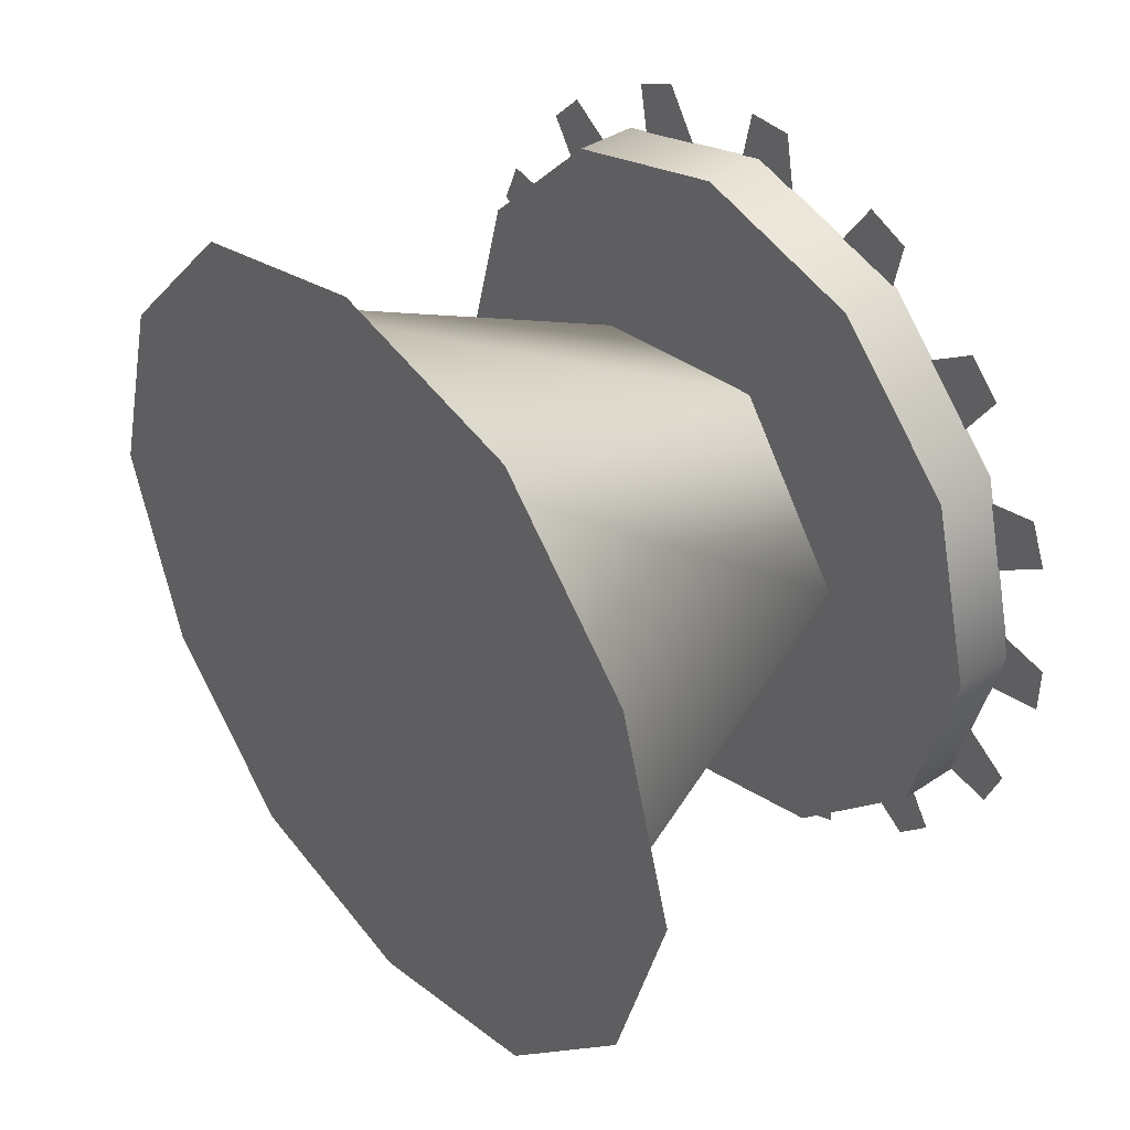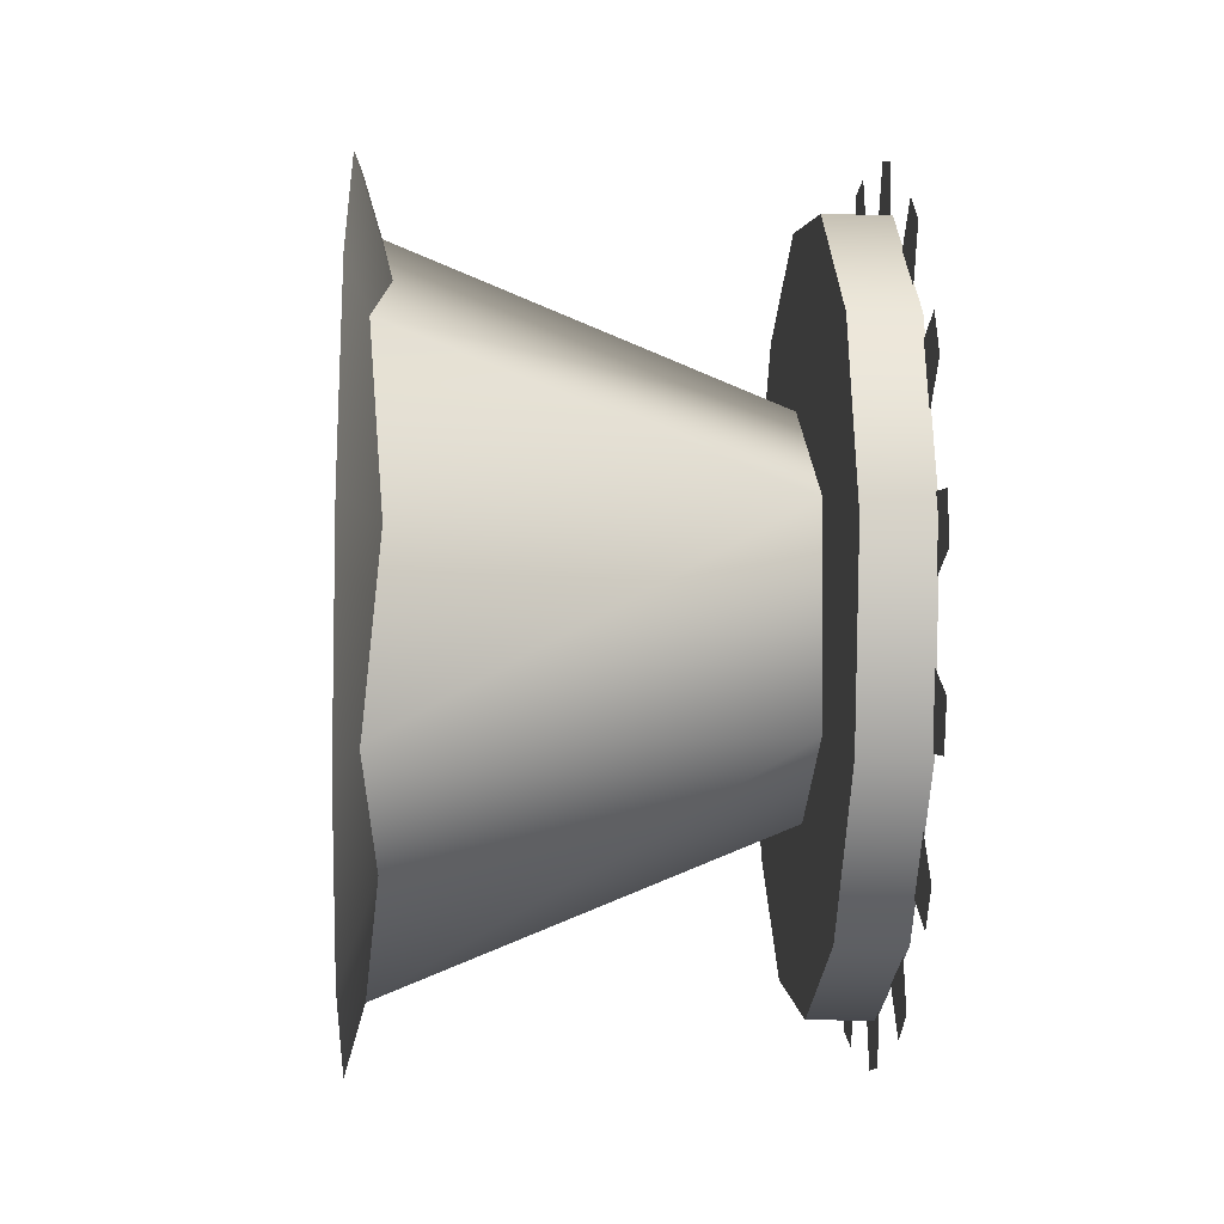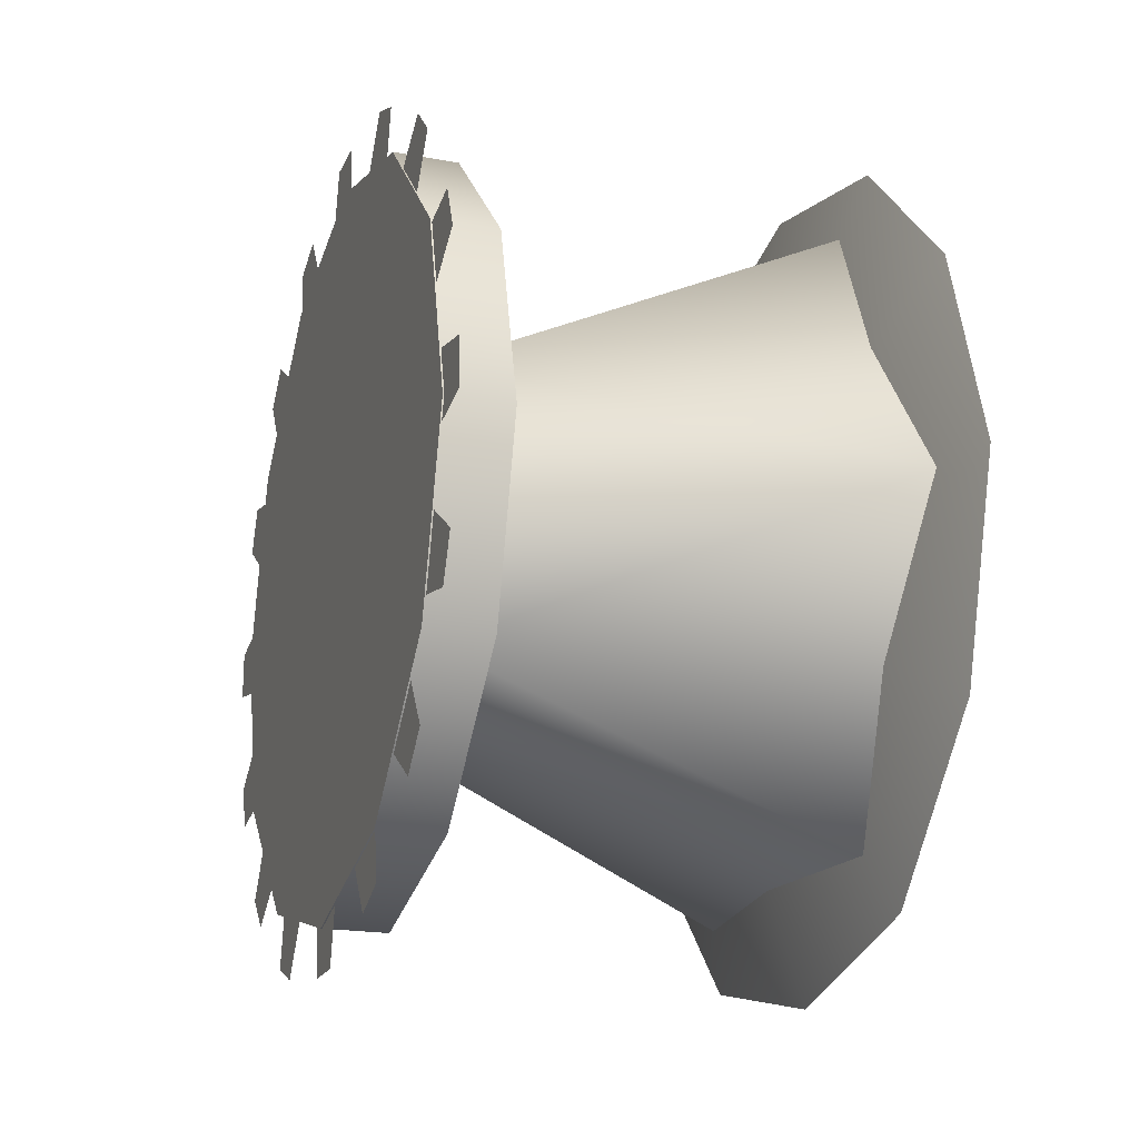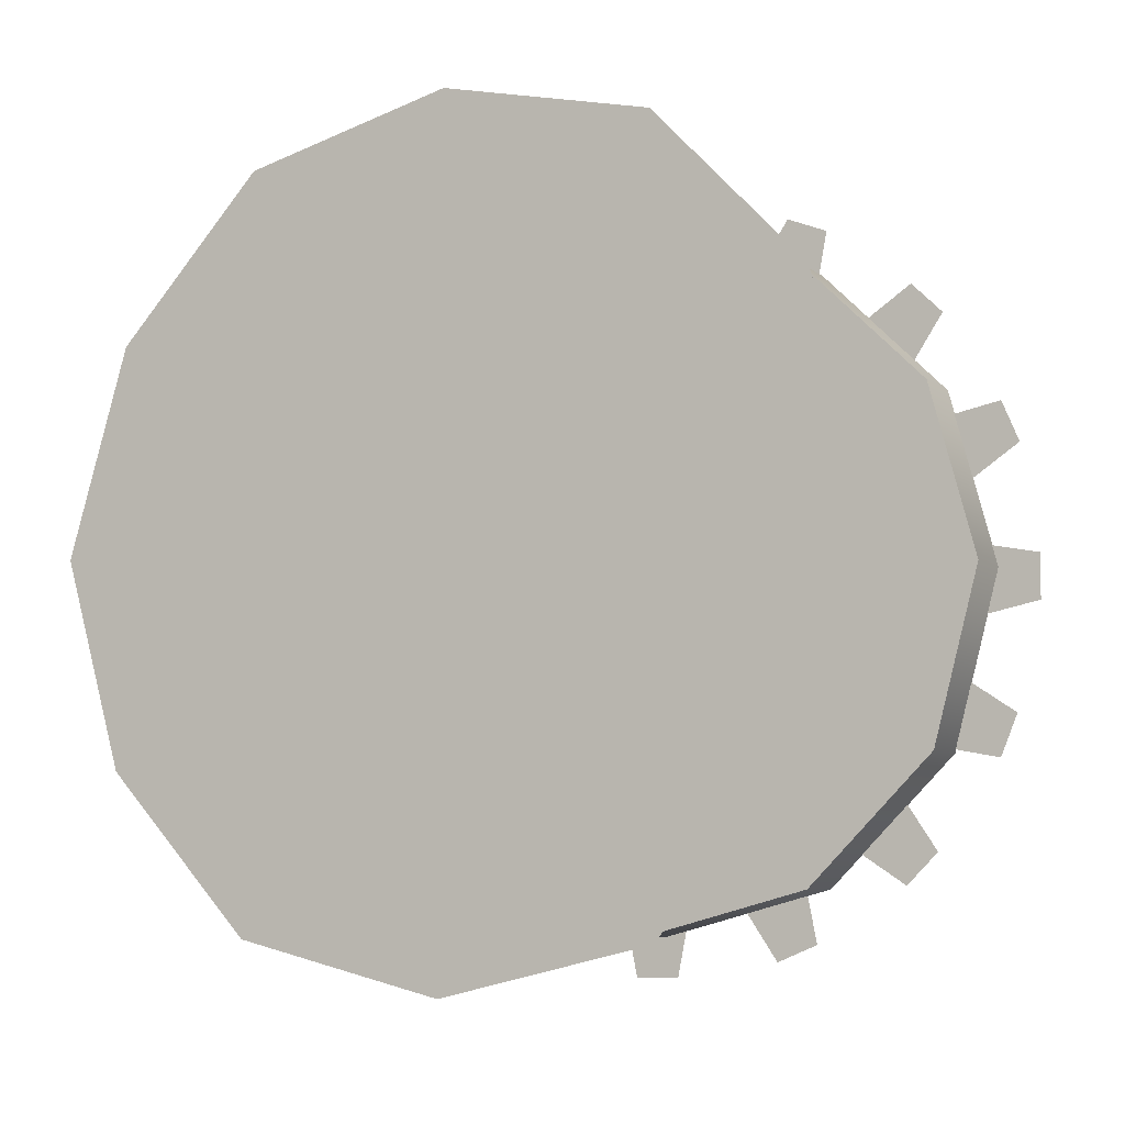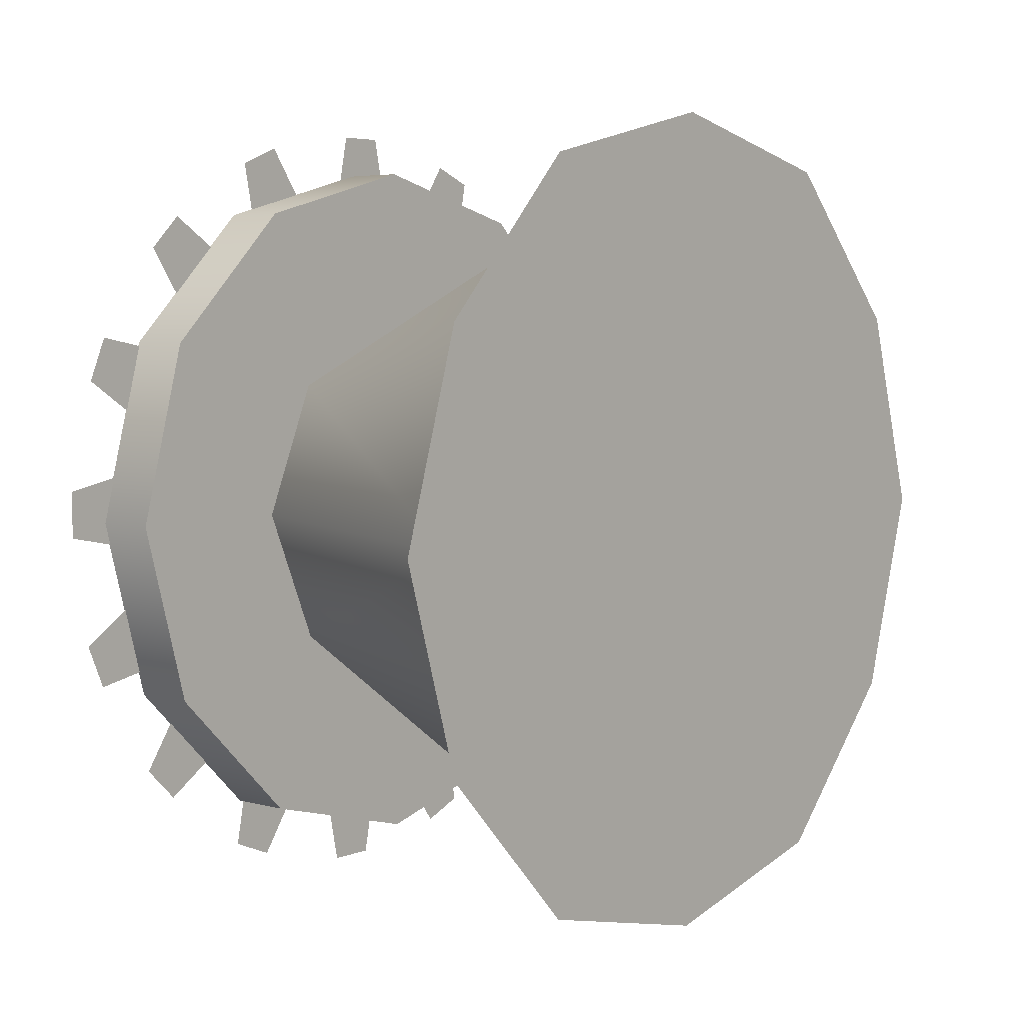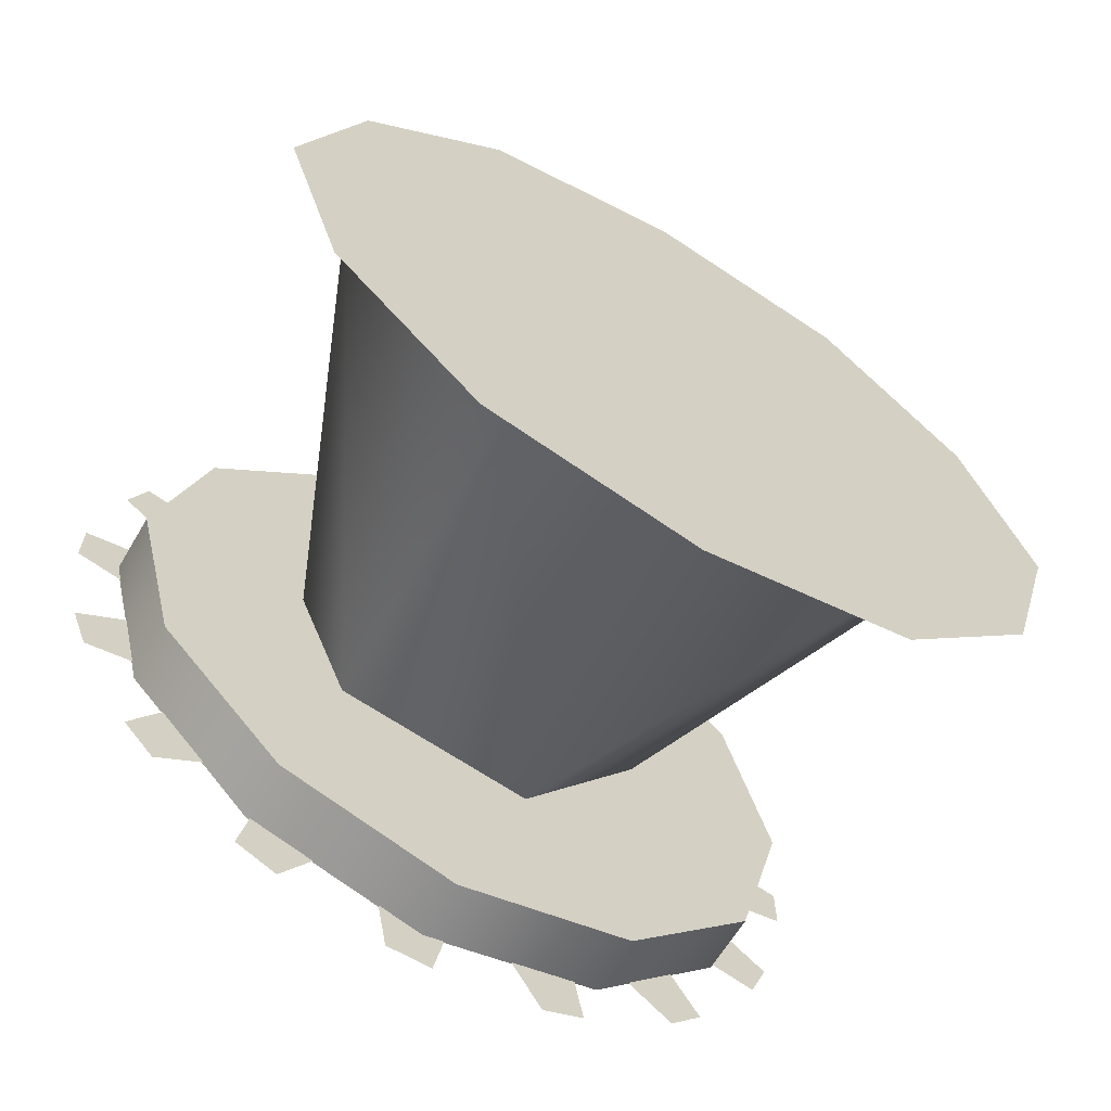
<metadata>
{"format":"obj","ext":"obj","renderer":"f3d","projection":"perspective","resolution":1024,"background":"white","views":[{"elev":39.9,"azim":-39.4,"up":"+Y"},{"elev":-12.2,"azim":-3.5,"up":"+Z"},{"elev":-19.7,"azim":161.1,"up":"+Y"},{"elev":-7.4,"azim":-62.1,"up":"+Y"},{"elev":5.1,"azim":-139.9,"up":"+Y"},{"elev":-64.5,"azim":-120.7,"up":"+Y"}]}
</metadata>
<code>
v 1.325 -2.988 0.9762
v 1.74 -3.139 0.8602
v 1.325 -2.988 0.6003
v 1.74 -3.169 0.6441
v 1.325 -2.988 0.6003
v 1.74 -3.169 0.6441
v 1.325 -3.313 0.4122
v 1.74 -3.313 0.5845
v 1.325 -3.639 0.6003
v 1.325 -3.313 0.4122
v 1.74 -3.457 0.6441
v 1.74 -3.313 0.5845
v 1.325 -3.639 0.9762
v 1.325 -3.639 0.6003
v 1.74 -3.487 0.8602
v 1.74 -3.457 0.6441
v 1.325 -3.313 1.164
v 1.325 -3.639 0.9762
v 1.74 -3.313 0.9919
v 1.74 -3.487 0.8602
v 1.325 -3.313 1.164
v 1.74 -3.313 0.9919
v 1.325 -2.988 0.9762
v 1.74 -3.139 0.8602
v 1.805 -3.3 1.222
v 1.805 -3.35 1.222
v 1.805 -3.366 1.143
v 1.805 -3.284 1.143
v 1.805 -3.135 1.184
v 1.805 -3.181 1.203
v 1.805 -3.227 1.136
v 1.805 -3.151 1.104
v 1.805 -2.997 1.086
v 1.805 -3.033 1.121
v 1.805 -3.1 1.076
v 1.805 -3.042 1.018
v 1.805 -2.907 0.9421
v 1.805 -2.927 0.9883
v 1.805 -3.006 0.9728
v 1.805 -2.975 0.8969
v 1.805 -2.879 0.7751
v 1.805 -2.879 0.8252
v 1.805 -2.959 0.8412
v 1.805 -2.959 0.7591
v 1.805 -3.629 0.4907
v 1.805 -3.594 0.4553
v 1.805 -3.526 0.5001
v 1.805 -3.584 0.5582
v 1.805 -3.719 0.6343
v 1.805 -3.7 0.588
v 1.805 -3.62 0.6036
v 1.805 -3.652 0.6795
v 1.805 -3.747 0.8013
v 1.805 -3.747 0.7512
v 1.805 -3.668 0.7352
v 1.805 -3.668 0.8173
v 1.805 -3.709 0.9663
v 1.805 -3.728 0.92
v 1.805 -3.661 0.8748
v 1.805 -3.63 0.9507
v 1.805 -3.611 1.104
v 1.805 -3.646 1.069
v 1.805 -3.601 1.001
v 1.805 -3.543 1.059
v 1.805 -3.467 1.194
v 1.805 -3.513 1.175
v 1.805 -3.498 1.095
v 1.805 -3.422 1.127
v 1.74 -2.977 0.9824
v 1.74 -3.119 1.125
v 1.807 -3.119 1.125
v 1.807 -2.977 0.9824
v 1.74 -2.925 0.7881
v 1.74 -2.977 0.9824
v 1.807 -2.977 0.9824
v 1.807 -2.925 0.7881
v 1.74 -3.119 0.4514
v 1.74 -2.977 0.5937
v 1.807 -2.977 0.5937
v 1.807 -3.119 0.4514
v 1.74 -3.313 0.3994
v 1.74 -3.119 0.4514
v 1.807 -3.119 0.4514
v 1.807 -3.313 0.3994
v 1.74 -3.508 0.4514
v 1.807 -3.508 0.4514
v 1.74 -3.702 0.7881
v 1.74 -3.65 0.5937
v 1.807 -3.65 0.5937
v 1.807 -3.702 0.7881
v 1.74 -3.65 0.9824
v 1.74 -3.702 0.7881
v 1.807 -3.702 0.7881
v 1.807 -3.65 0.9824
v 1.74 -3.508 1.125
v 1.807 -3.508 1.125
v 1.74 -3.313 1.177
v 1.807 -3.313 1.177
v 1.74 -3.508 1.125
v 1.807 -3.508 1.125
v 1.74 -3.313 1.177
v 1.74 -3.119 1.125
v 1.74 -3.508 1.125
v 1.74 -2.977 0.9824
v 1.74 -2.925 0.7881
v 1.74 -2.977 0.5937
v 1.74 -3.119 0.4514
v 1.74 -3.313 0.3994
v 1.74 -3.508 0.4514
v 1.74 -3.65 0.5937
v 1.74 -3.702 0.7881
v 1.74 -3.65 0.9824
v 1.807 -3.702 0.7881
v 1.807 -3.65 0.5937
v 1.807 -3.508 0.4514
v 1.807 -3.313 0.3994
v 1.807 -3.119 0.4514
v 1.807 -2.977 0.5937
v 1.807 -2.925 0.7881
v 1.807 -2.977 0.9824
v 1.807 -3.119 1.125
v 1.807 -3.313 1.177
v 1.807 -3.508 1.125
v 1.807 -3.65 0.9824
v 1.31 -3.313 1.232
v 1.436 -3.322 0.8079
v 1.31 -3.095 1.167
v 1.31 -2.929 1.011
v 1.31 -2.929 0.5662
v 1.31 -2.876 0.7885
v 1.31 -3.313 0.3438
v 1.31 -3.094 0.4096
v 1.31 -3.532 0.4091
v 1.31 -3.698 0.5661
v 1.31 -3.751 0.7878
v 1.31 -3.698 1.01
v 1.31 -3.532 1.167
v 1.31 -2.929 1.011
v 1.31 -2.876 0.7885
v 1.31 -3.095 1.167
v 1.31 -3.313 1.232
v 1.31 -3.532 1.167
v 1.31 -2.929 0.5662
v 1.31 -3.094 0.4096
v 1.31 -3.313 0.3438
v 1.31 -3.532 0.4091
v 1.31 -3.698 0.5661
v 1.31 -3.751 0.7878
v 1.31 -3.698 1.01
v 1.805 -2.917 0.6101
v 1.805 -2.898 0.6564
v 1.805 -2.965 0.7015
v 1.805 -2.997 0.6256
v 1.805 -3.016 0.4722
v 1.805 -2.98 0.5076
v 1.805 -3.025 0.5751
v 1.805 -3.083 0.517
v 1.805 -3.159 0.3824
v 1.805 -3.113 0.4016
v 1.805 -3.129 0.481
v 1.805 -3.205 0.4496
v 1.805 -3.326 0.3544
v 1.805 -3.276 0.3544
v 1.805 -3.26 0.4338
v 1.805 -3.342 0.4338
v 1.805 -3.491 0.3925
v 1.805 -3.445 0.3733
v 1.805 -3.4 0.4405
v 1.805 -3.476 0.4719
g group_62938352_2329982605456
f 1 2 3
f 3 2 4
f 5 6 7
f 7 6 8
f 9 10 11
f 11 10 12
f 13 14 15
f 15 14 16
f 17 18 19
f 19 18 20
f 21 22 23
f 23 22 24
f 25 26 27
f 25 27 28
f 29 30 31
f 29 31 32
f 33 34 35
f 33 35 36
f 37 38 39
f 37 39 40
f 41 42 43
f 41 43 44
f 45 46 47
f 45 47 48
f 49 50 51
f 49 51 52
f 53 54 55
f 53 55 56
f 57 58 59
f 57 59 60
f 61 62 63
f 61 63 64
f 65 66 67
f 65 67 68
f 69 70 71
f 69 71 72
f 73 74 75
f 73 75 76
f 77 78 79
f 77 79 80
f 78 73 76
f 78 76 79
f 81 82 83
f 81 83 84
f 85 81 84
f 85 84 86
f 87 88 89
f 87 89 90
f 88 85 86
f 88 86 89
f 91 92 93
f 91 93 94
f 95 91 94
f 95 94 96
f 70 97 98
f 70 98 71
f 97 99 100
f 97 100 98
f 101 102 103
f 102 104 103
f 104 105 103
f 105 106 103
f 106 107 103
f 107 108 103
f 108 109 103
f 109 110 103
f 110 111 103
f 111 112 103
f 113 114 115
f 113 115 116
f 113 116 117
f 113 117 118
f 113 118 119
f 113 119 120
f 113 120 121
f 113 121 122
f 113 122 123
f 113 123 124
f 125 126 127
f 127 126 128
f 129 130 126
f 126 130 128
f 131 132 126
f 126 132 129
f 131 126 133
f 126 134 133
f 134 126 135
f 126 136 135
f 125 137 126
f 126 137 136
f 138 139 140
f 140 139 141
f 141 139 142
f 139 143 142
f 143 144 142
f 144 145 142
f 145 146 142
f 146 147 142
f 147 148 142
f 148 149 142
f 150 151 152
f 150 152 153
f 154 155 156
f 154 156 157
f 158 159 160
f 158 160 161
f 162 163 164
f 162 164 165
f 166 167 168
f 166 168 169

</code>
